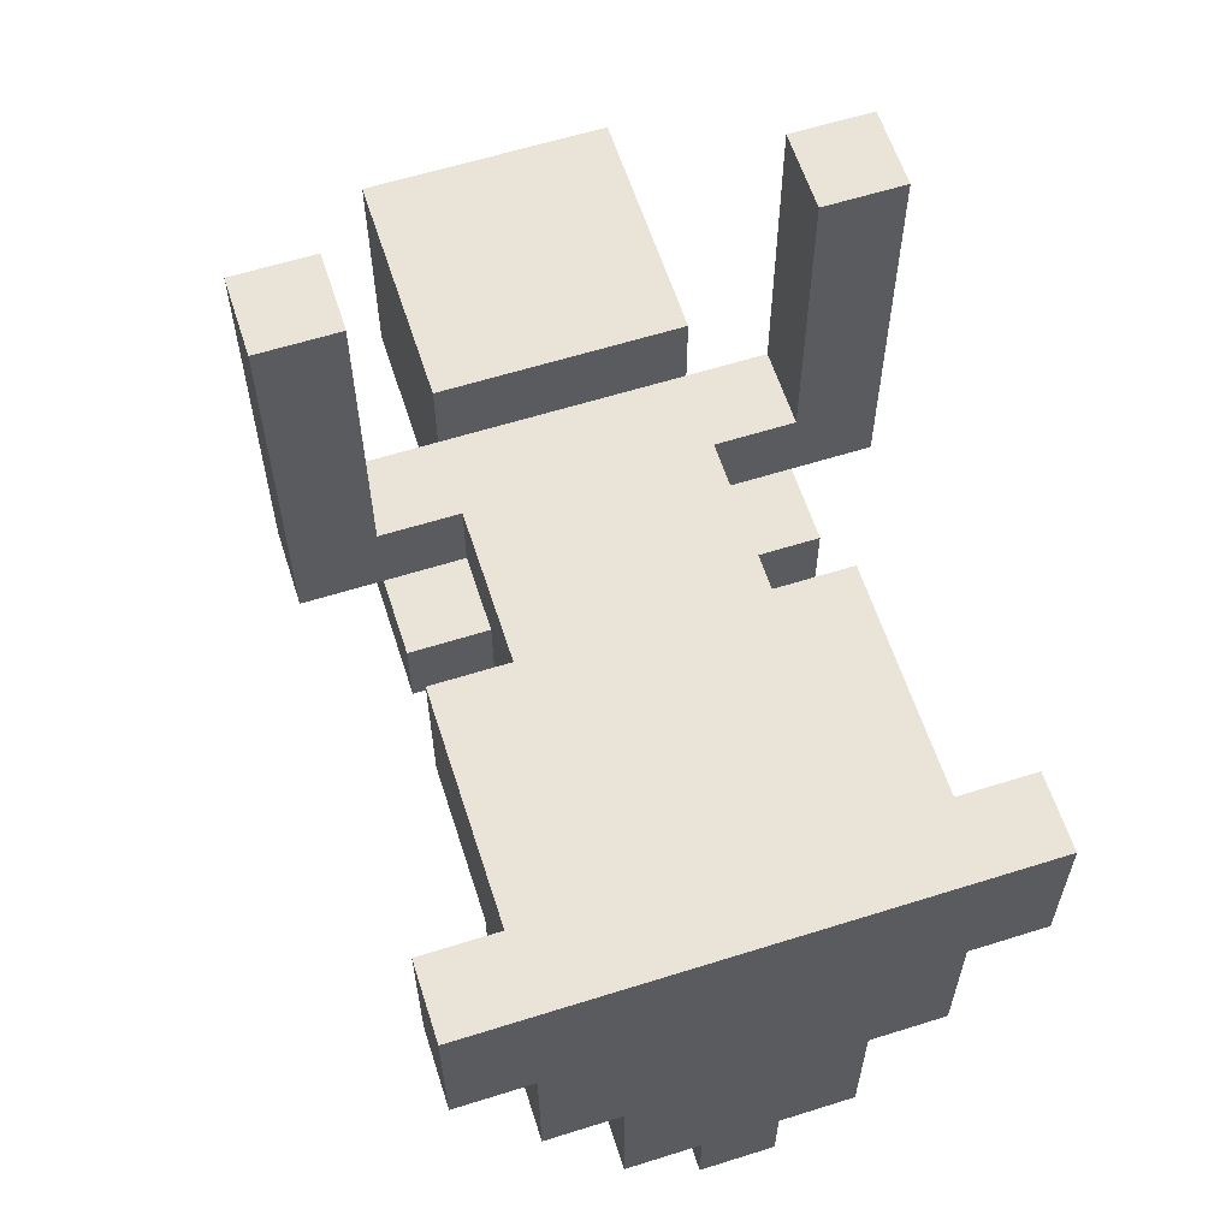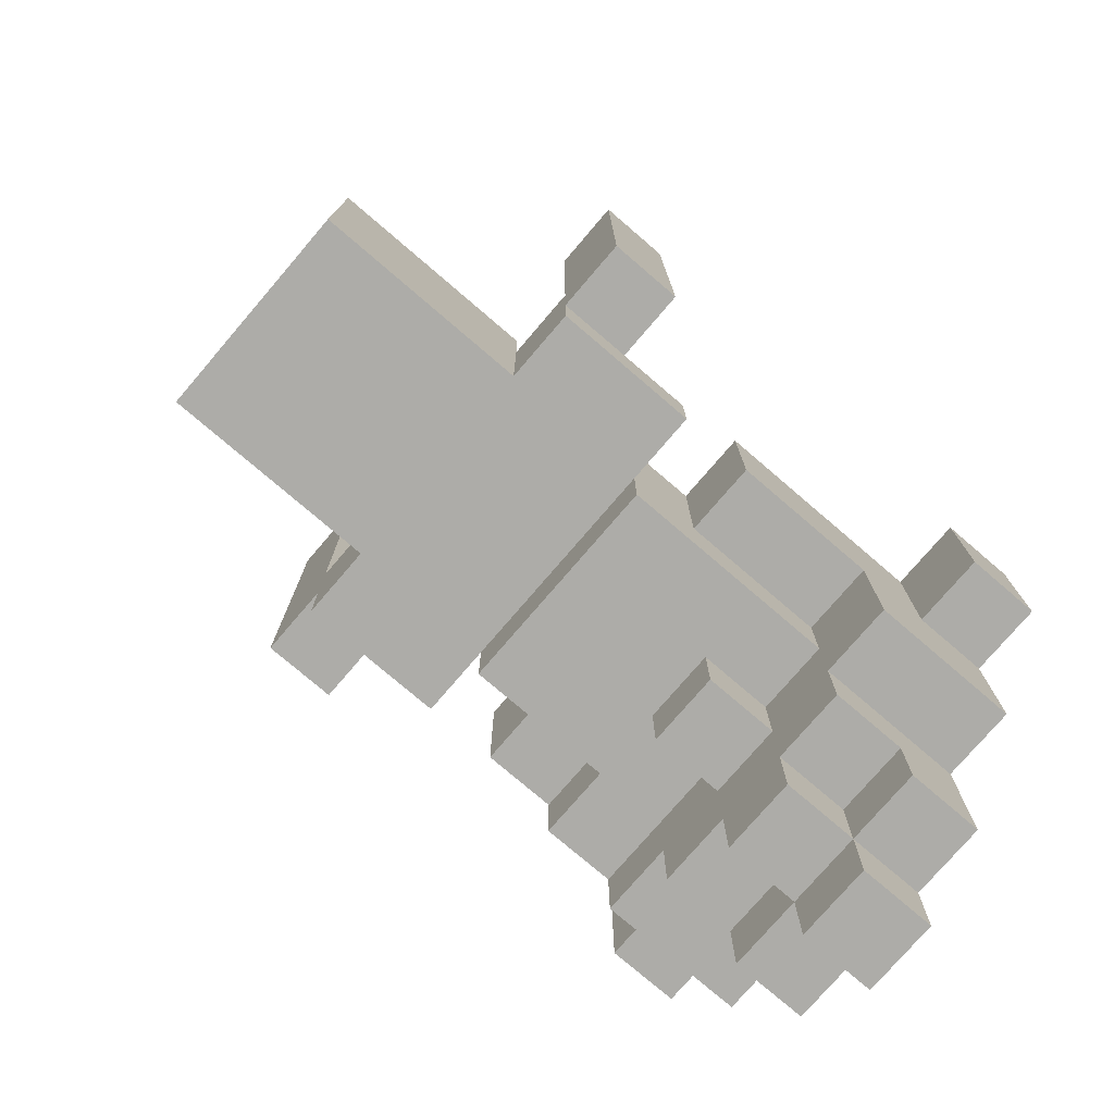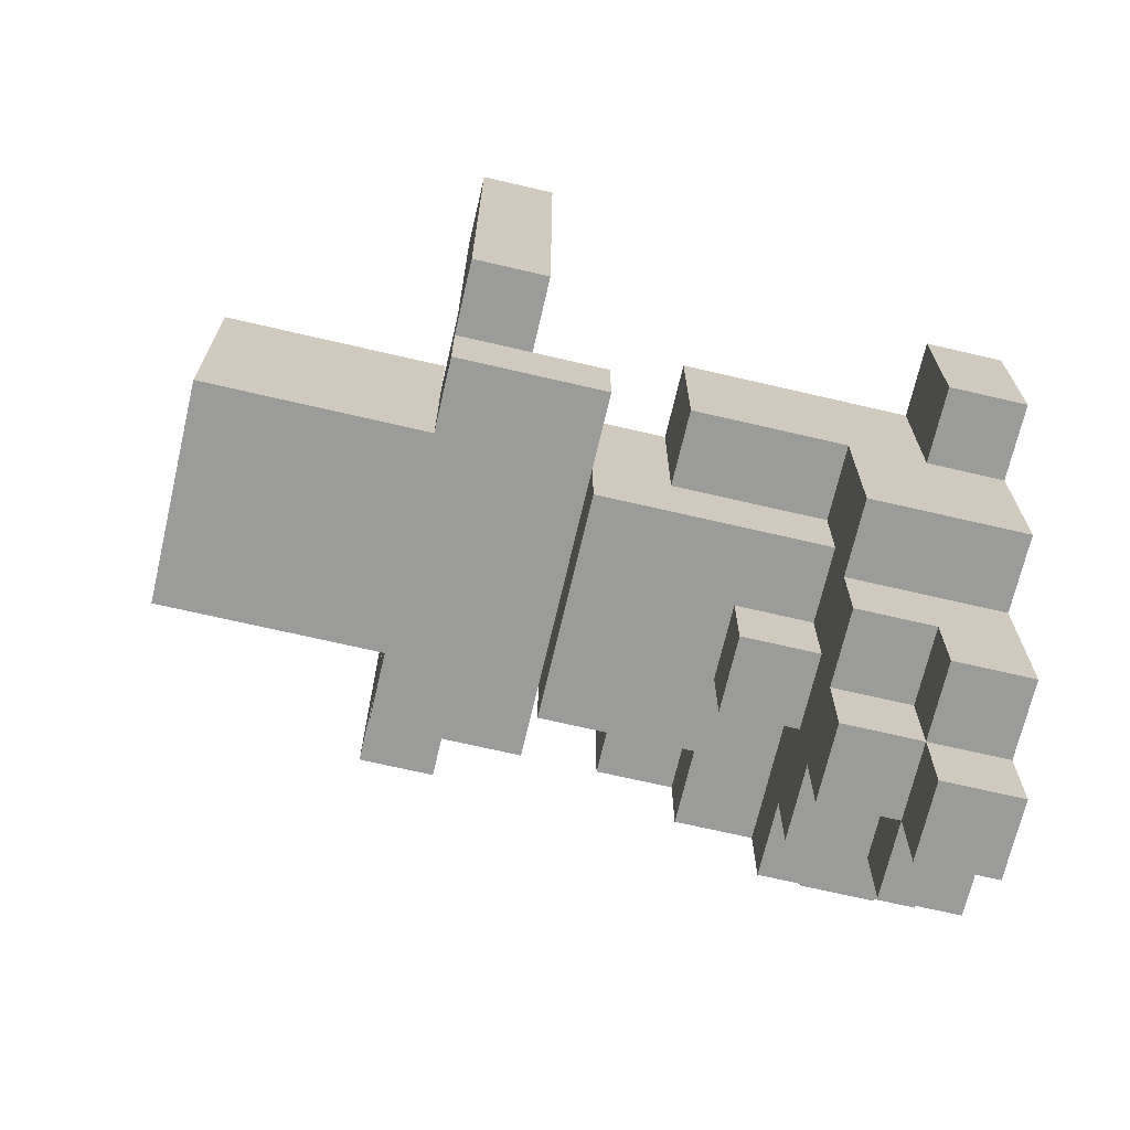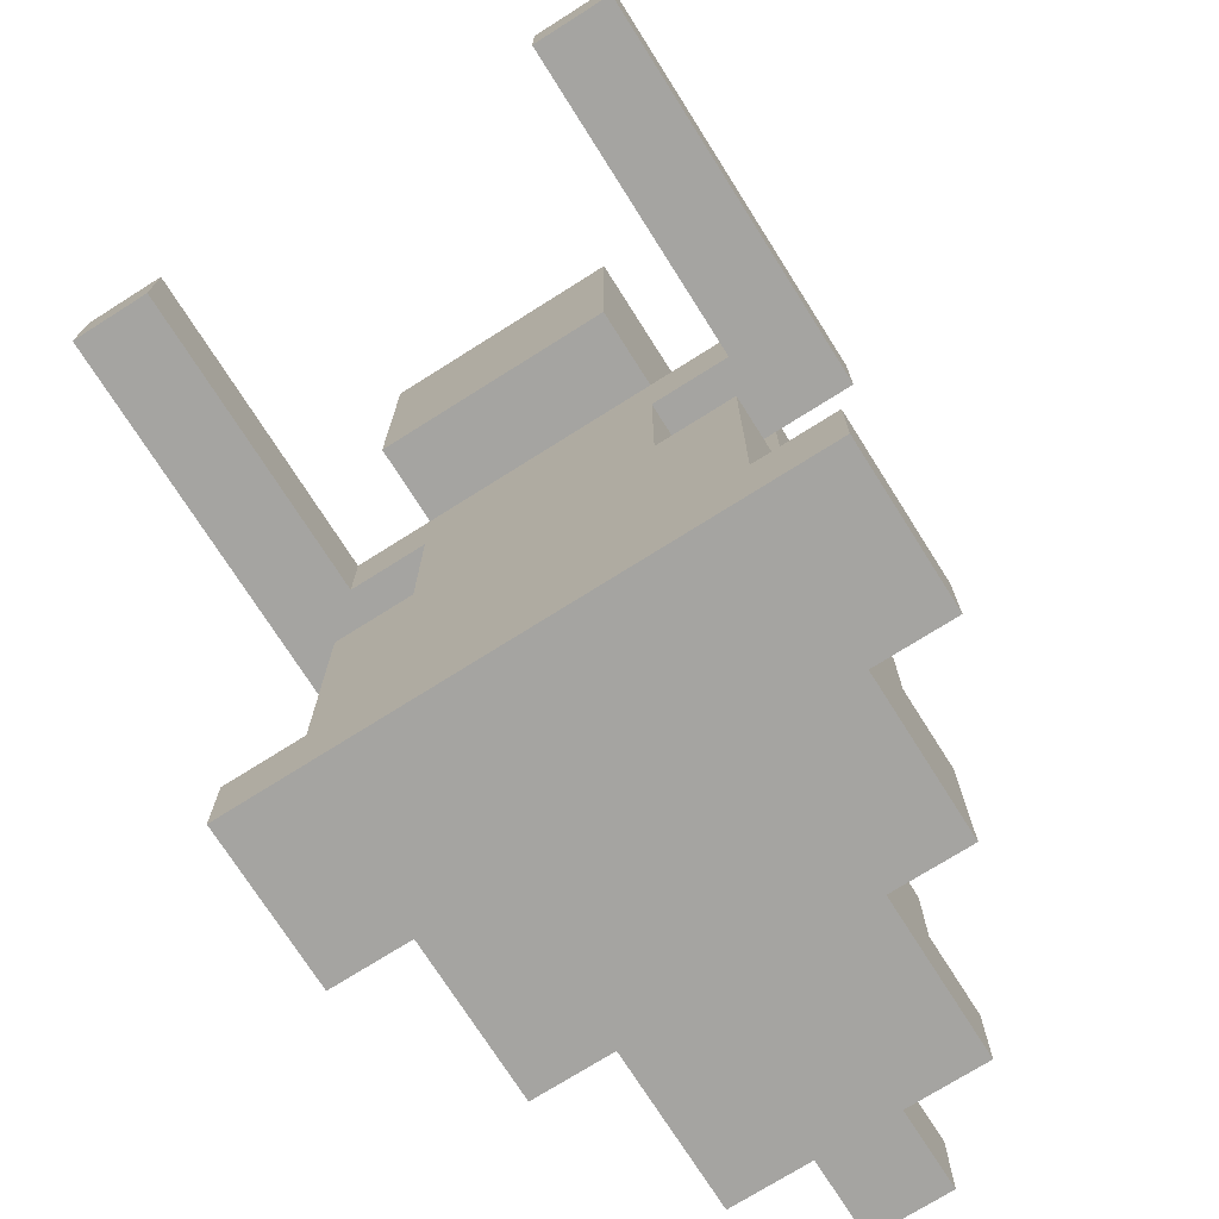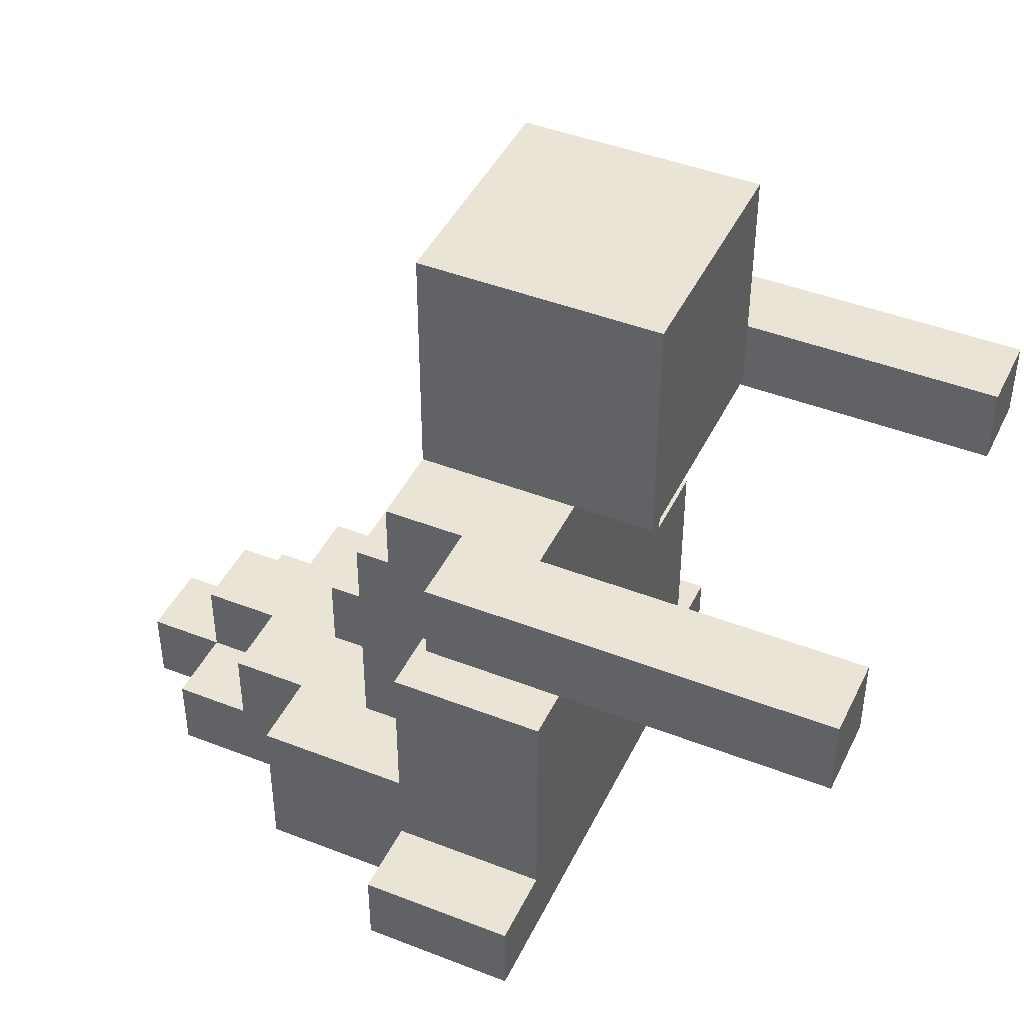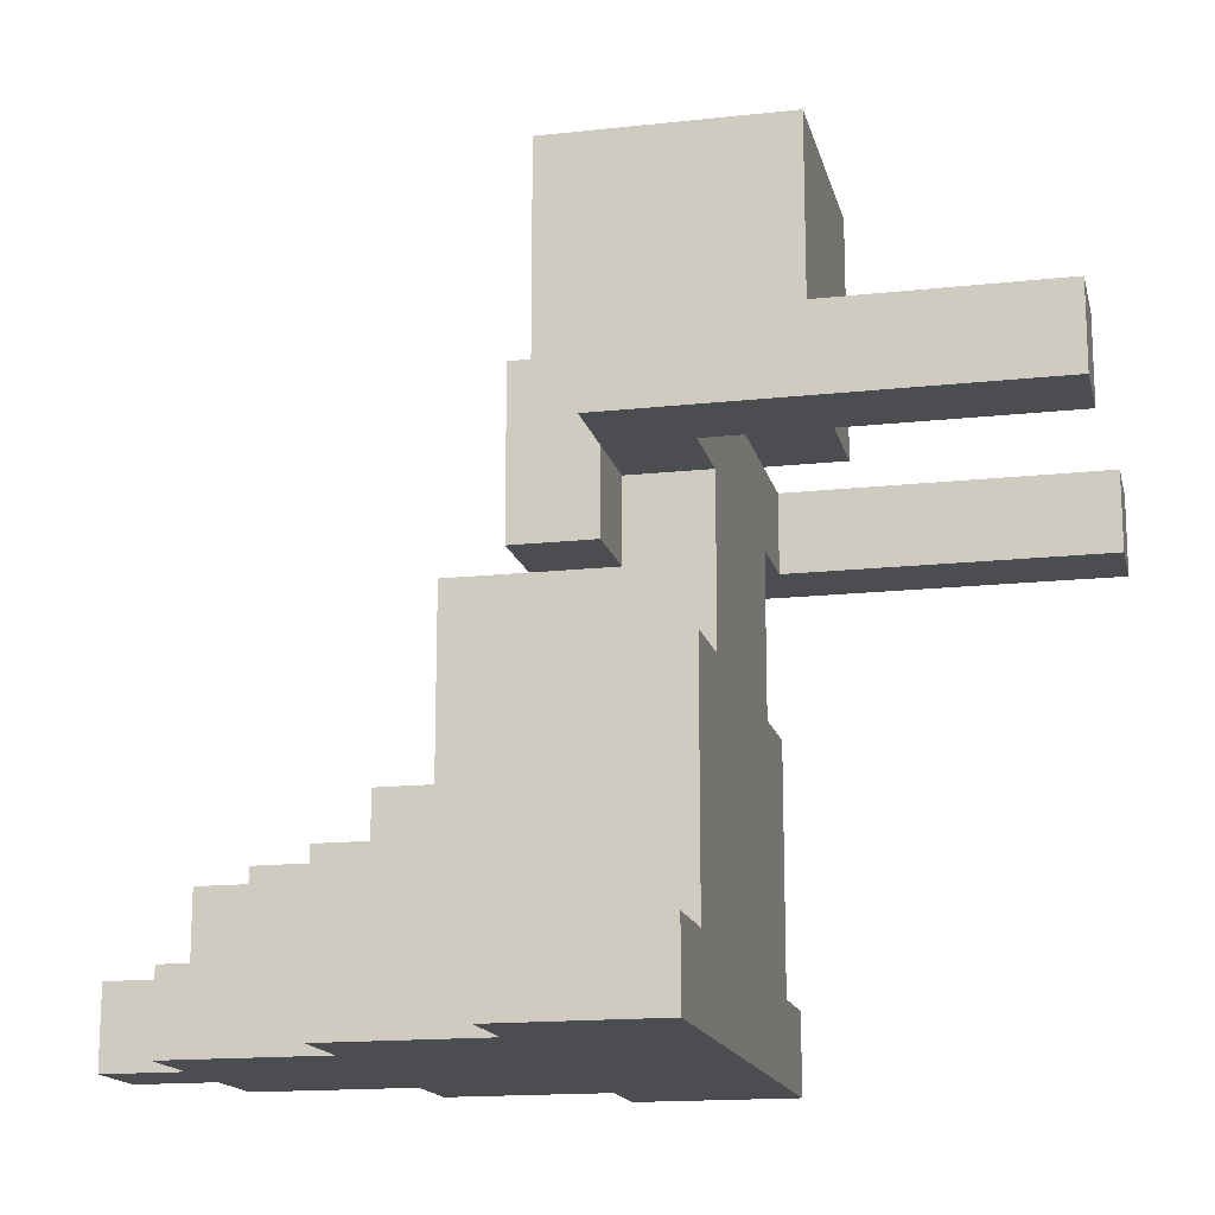
<metadata>
{"format":"obj","ext":"obj","renderer":"f3d","projection":"perspective","resolution":1024,"background":"white","views":[{"elev":60.9,"azim":-17.8,"up":"+Z"},{"elev":-76.7,"azim":-130.6,"up":"+Z"},{"elev":-69.6,"azim":-103.1,"up":"+Z"},{"elev":-73.4,"azim":32.3,"up":"+Y"},{"elev":43.9,"azim":-65.4,"up":"+Y"},{"elev":-15.8,"azim":-77.1,"up":"+Y"}]}
</metadata>
<code>
v -3 0 1.5
v -3 0 -0.5
v -3 1 1.5
v -3 1 -0.5
v -3 6 5.5
v -3 6 0.5
v -3 7 5.5
v -3 7 0.5
v -2 0 -0.5
v -2 0 -2.5
v -2 1 1.5
v -2 1 -0.5
v -2 2 -0.5
v -2 2 -2.5
v -2 4 1.5
v -2 4 -0.5
v -2 5 0.5
v -2 5 -0.5
v -2 6 0.5
v -2 7 0.5
v -2 7 -0.5
v -1 0 -2.5
v -1 0 -4.5
v -1 1 -3.5
v -1 1 -4.5
v -1 2 -0.5
v -1 2 -1.5
v -1 2 -2.5
v -1 2 -3.5
v -1 4 1.5
v -1 4 -0.5
v -1 5 0.5
v -1 5 -0.5
v -1 5 -1.5
v -1 6 1.5
v -1 6 0.5
v -1 7 2.5
v -1 7 1.5
v -1 7 -0.5
v -1 10 2.5
v -1 10 1.5
v -1 10 -0.5
v 0 0 -4.5
v 0 0 -5.5
v 0 1 -3.5
v 0 1 -4.5
v 0 1 -5.5
v 0 2 -1.5
v 0 2 -2.5
v 0 2 -3.5
v 0 2 -4.5
v 0 3 -1.5
v 0 3 -2.5
v 3 6 5.5
v 3 6 1.5
v 3 7 5.5
v 3 7 1.5
v -2 6 5.5
v -2 6 1.5
v -2 7 5.5
v -2 7 1.5
v 1 0 -4.5
v 1 0 -5.5
v 1 1 -3.5
v 1 1 -4.5
v 1 1 -5.5
v 1 2 -1.5
v 1 2 -2.5
v 1 2 -3.5
v 1 2 -4.5
v 1 3 -1.5
v 1 3 -2.5
v 2 0 -2.5
v 2 0 -4.5
v 2 1 -3.5
v 2 1 -4.5
v 2 2 -2.5
v 2 2 -3.5
v 2 3 -0.5
v 2 3 -1.5
v 2 4 1.5
v 2 4 -0.5
v 2 5 0.5
v 2 5 -0.5
v 2 5 -1.5
v 2 6 1.5
v 2 6 0.5
v 2 7 2.5
v 2 7 1.5
v 2 7 -0.5
v 2 10 2.5
v 2 10 1.5
v 2 10 -0.5
v 3 0 -0.5
v 3 0 -2.5
v 3 1 1.5
v 3 1 -0.5
v 3 2 -1.5
v 3 2 -2.5
v 3 3 -0.5
v 3 3 -1.5
v 3 4 1.5
v 3 4 -0.5
v 3 5 0.5
v 3 5 -0.5
v 3 6 0.5
v 3 7 0.5
v 3 7 -0.5
v 4 0 1.5
v 4 0 -0.5
v 4 1 1.5
v 4 1 -0.5
v 4 6 5.5
v 4 6 0.5
v 4 7 5.5
v 4 7 0.5
v -3 6 5.5
v -3 7 5.5
v -2 6 5.5
v -2 7 5.5
v 3 6 5.5
v 3 7 5.5
v 4 6 5.5
v 4 7 5.5
v -1 7 2.5
v -1 10 2.5
v 0 8 2.5
v 0 9 2.5
v 1 8 2.5
v 1 9 2.5
v 2 7 2.5
v 2 10 2.5
v -3 0 1.5
v -3 1 1.5
v -2 1 1.5
v -2 4 1.5
v -2 6 1.5
v -2 7 1.5
v -1 4 1.5
v -1 6 1.5
v -1 7 1.5
v 2 4 1.5
v 2 6 1.5
v 2 7 1.5
v 3 1 1.5
v 3 4 1.5
v 3 6 1.5
v 3 7 1.5
v 4 0 1.5
v 4 1 1.5
v -2 5 0.5
v -2 6 0.5
v -1 5 0.5
v -1 6 0.5
v 2 5 0.5
v 2 6 0.5
v 3 5 0.5
v 3 6 0.5
v -3 6 0.5
v -3 7 0.5
v -2 6 0.5
v -2 7 0.5
v 3 6 0.5
v 3 7 0.5
v 4 6 0.5
v 4 7 0.5
v -3 0 -0.5
v -3 1 -0.5
v -2 0 -0.5
v -2 1 -0.5
v -2 2 -0.5
v -2 4 -0.5
v -2 5 -0.5
v -2 7 -0.5
v -1 2 -0.5
v -1 4 -0.5
v -1 5 -0.5
v -1 7 -0.5
v -1 10 -0.5
v 2 3 -0.5
v 2 4 -0.5
v 2 5 -0.5
v 2 7 -0.5
v 2 10 -0.5
v 3 0 -0.5
v 3 1 -0.5
v 3 3 -0.5
v 3 4 -0.5
v 3 5 -0.5
v 3 7 -0.5
v 4 0 -0.5
v 4 1 -0.5
v -1 2 -1.5
v -1 5 -1.5
v 0 2 -1.5
v 0 3 -1.5
v 1 2 -1.5
v 1 3 -1.5
v 2 3 -1.5
v 2 5 -1.5
v 3 2 -1.5
v 3 3 -1.5
v -2 0 -2.5
v -2 2 -2.5
v -1 0 -2.5
v -1 2 -2.5
v 0 2 -2.5
v 0 3 -2.5
v 1 2 -2.5
v 1 3 -2.5
v 2 0 -2.5
v 2 2 -2.5
v 3 0 -2.5
v 3 2 -2.5
v -1 1 -3.5
v -1 2 -3.5
v 0 1 -3.5
v 0 2 -3.5
v 1 1 -3.5
v 1 2 -3.5
v 2 1 -3.5
v 2 2 -3.5
v -1 0 -4.5
v -1 1 -4.5
v 0 0 -4.5
v 0 1 -4.5
v 0 2 -4.5
v 1 0 -4.5
v 1 1 -4.5
v 1 2 -4.5
v 2 0 -4.5
v 2 1 -4.5
v 0 0 -5.5
v 0 1 -5.5
v 1 0 -5.5
v 1 1 -5.5
v -3 0 1.5
v 4 0 1.5
v -3 0 -0.5
v -2 0 -0.5
v 3 0 -0.5
v 4 0 -0.5
v -2 0 -2.5
v -1 0 -2.5
v 2 0 -2.5
v 3 0 -2.5
v -1 0 -4.5
v 0 0 -4.5
v 1 0 -4.5
v 2 0 -4.5
v 0 0 -5.5
v 1 0 -5.5
v -2 5 0.5
v -1 5 0.5
v 2 5 0.5
v 3 5 0.5
v -2 5 -0.5
v -1 5 -0.5
v 2 5 -0.5
v 3 5 -0.5
v -3 6 5.5
v -2 6 5.5
v 3 6 5.5
v 4 6 5.5
v -2 6 1.5
v -1 6 1.5
v 2 6 1.5
v 3 6 1.5
v -3 6 0.5
v -2 6 0.5
v -1 6 0.5
v 2 6 0.5
v 3 6 0.5
v 4 6 0.5
v -1 7 2.5
v 2 7 2.5
v -1 7 1.5
v 2 7 1.5
v -3 1 1.5
v -2 1 1.5
v 3 1 1.5
v 4 1 1.5
v -3 1 -0.5
v -2 1 -0.5
v 3 1 -0.5
v 4 1 -0.5
v -1 1 -3.5
v 0 1 -3.5
v 1 1 -3.5
v 2 1 -3.5
v -1 1 -4.5
v 0 1 -4.5
v 1 1 -4.5
v 2 1 -4.5
v 0 1 -5.5
v 1 1 -5.5
v -2 2 -0.5
v -1 2 -0.5
v -1 2 -1.5
v 0 2 -1.5
v 1 2 -1.5
v 3 2 -1.5
v -2 2 -2.5
v -1 2 -2.5
v 0 2 -2.5
v 1 2 -2.5
v 2 2 -2.5
v 3 2 -2.5
v -1 2 -3.5
v 0 2 -3.5
v 1 2 -3.5
v 2 2 -3.5
v 0 2 -4.5
v 1 2 -4.5
v 2 3 -0.5
v 3 3 -0.5
v 0 3 -1.5
v 1 3 -1.5
v 2 3 -1.5
v 3 3 -1.5
v 0 3 -2.5
v 1 3 -2.5
v -2 4 1.5
v -1 4 1.5
v 2 4 1.5
v 3 4 1.5
v -2 4 -0.5
v -1 4 -0.5
v 2 4 -0.5
v 3 4 -0.5
v -1 5 -0.5
v 2 5 -0.5
v -1 5 -1.5
v 2 5 -1.5
v -3 7 5.5
v -2 7 5.5
v 3 7 5.5
v 4 7 5.5
v -2 7 1.5
v -1 7 1.5
v 2 7 1.5
v 3 7 1.5
v -3 7 0.5
v -2 7 0.5
v 3 7 0.5
v 4 7 0.5
v -2 7 -0.5
v -1 7 -0.5
v 2 7 -0.5
v 3 7 -0.5
v -1 10 2.5
v 2 10 2.5
v -1 10 1.5
v 2 10 1.5
v -1 10 -0.5
v 2 10 -0.5
f 3 2 1
f 4 2 3
f 7 6 5
f 8 6 7
f 12 10 9
f 13 10 12
f 13 12 11
f 14 10 13
f 15 13 11
f 16 13 15
f 19 18 17
f 20 18 19
f 21 18 20
f 24 23 22
f 25 23 24
f 28 24 22
f 29 24 28
f 31 27 26
f 32 31 30
f 33 27 31
f 33 31 32
f 34 27 33
f 35 32 30
f 36 32 35
f 40 38 37
f 41 39 38
f 41 38 40
f 42 39 41
f 46 44 43
f 47 44 46
f 50 46 45
f 51 46 50
f 52 49 48
f 53 49 52
f 56 55 54
f 57 55 56
f 58 59 60
f 60 59 61
f 62 63 65
f 65 63 66
f 64 65 69
f 69 65 70
f 67 68 71
f 71 68 72
f 73 74 75
f 75 74 76
f 73 75 77
f 77 75 78
f 79 80 82
f 81 82 83
f 82 80 84
f 83 82 84
f 84 80 85
f 81 83 86
f 86 83 87
f 88 89 91
f 89 90 92
f 91 89 92
f 92 90 93
f 94 95 97
f 97 95 98
f 96 97 98
f 98 95 99
f 96 98 100
f 100 98 101
f 96 100 102
f 102 100 103
f 104 105 106
f 106 105 107
f 107 105 108
f 109 110 111
f 111 110 112
f 113 114 115
f 115 114 116
f 119 118 117
f 120 118 119
f 123 122 121
f 124 122 123
f 127 126 125
f 128 126 127
f 129 127 125
f 129 128 127
f 130 126 128
f 130 128 129
f 131 129 125
f 131 130 129
f 132 126 130
f 132 130 131
f 135 134 133
f 139 136 135
f 140 138 137
f 141 138 140
f 142 139 135
f 142 140 139
f 142 141 140
f 143 141 142
f 144 141 143
f 145 135 133
f 145 142 135
f 146 142 145
f 147 144 143
f 148 144 147
f 149 145 133
f 150 145 149
f 153 152 151
f 154 152 153
f 157 156 155
f 158 156 157
f 159 160 161
f 161 160 162
f 163 164 165
f 165 164 166
f 167 168 169
f 169 168 170
f 171 172 175
f 175 172 176
f 173 174 177
f 177 174 178
f 178 179 182
f 177 178 182
f 182 179 183
f 183 179 184
f 180 181 187
f 187 181 188
f 182 183 189
f 189 183 190
f 185 186 191
f 191 186 192
f 193 194 195
f 195 194 196
f 196 194 198
f 198 194 199
f 197 198 199
f 199 194 200
f 197 199 201
f 201 199 202
f 203 204 205
f 205 204 206
f 207 208 209
f 209 208 210
f 211 212 213
f 213 212 214
f 215 216 217
f 217 216 218
f 219 220 221
f 221 220 222
f 223 224 225
f 225 224 226
f 226 227 229
f 229 227 230
f 228 229 231
f 231 229 232
f 233 234 235
f 235 234 236
f 239 238 237
f 240 238 239
f 241 238 240
f 242 238 241
f 243 241 240
f 244 241 243
f 245 241 244
f 246 241 245
f 247 245 244
f 248 245 247
f 249 245 248
f 250 245 249
f 251 249 248
f 252 249 251
f 257 254 253
f 258 254 257
f 259 256 255
f 260 256 259
f 265 262 261
f 268 264 263
f 269 266 265
f 269 265 261
f 270 266 269
f 271 266 270
f 272 268 267
f 273 264 268
f 273 268 272
f 274 264 273
f 277 276 275
f 278 276 277
f 279 280 283
f 283 280 284
f 281 282 285
f 285 282 286
f 287 288 291
f 291 288 292
f 289 290 293
f 293 290 294
f 292 293 295
f 295 293 296
f 297 298 299
f 297 299 303
f 299 300 303
f 303 300 304
f 304 300 305
f 301 302 306
f 306 302 307
f 307 302 308
f 304 305 309
f 306 307 309
f 305 306 309
f 309 307 310
f 310 307 311
f 311 307 312
f 310 311 313
f 313 311 314
f 315 316 319
f 319 316 320
f 317 318 321
f 321 318 322
f 323 324 327
f 327 324 328
f 325 326 329
f 329 326 330
f 331 332 333
f 333 332 334
f 335 336 339
f 337 338 342
f 339 340 343
f 335 339 343
f 343 340 344
f 341 342 345
f 342 338 345
f 345 338 346
f 344 340 347
f 347 340 348
f 341 345 349
f 349 345 350
f 351 352 353
f 353 352 354
f 353 354 355
f 355 354 356

</code>
